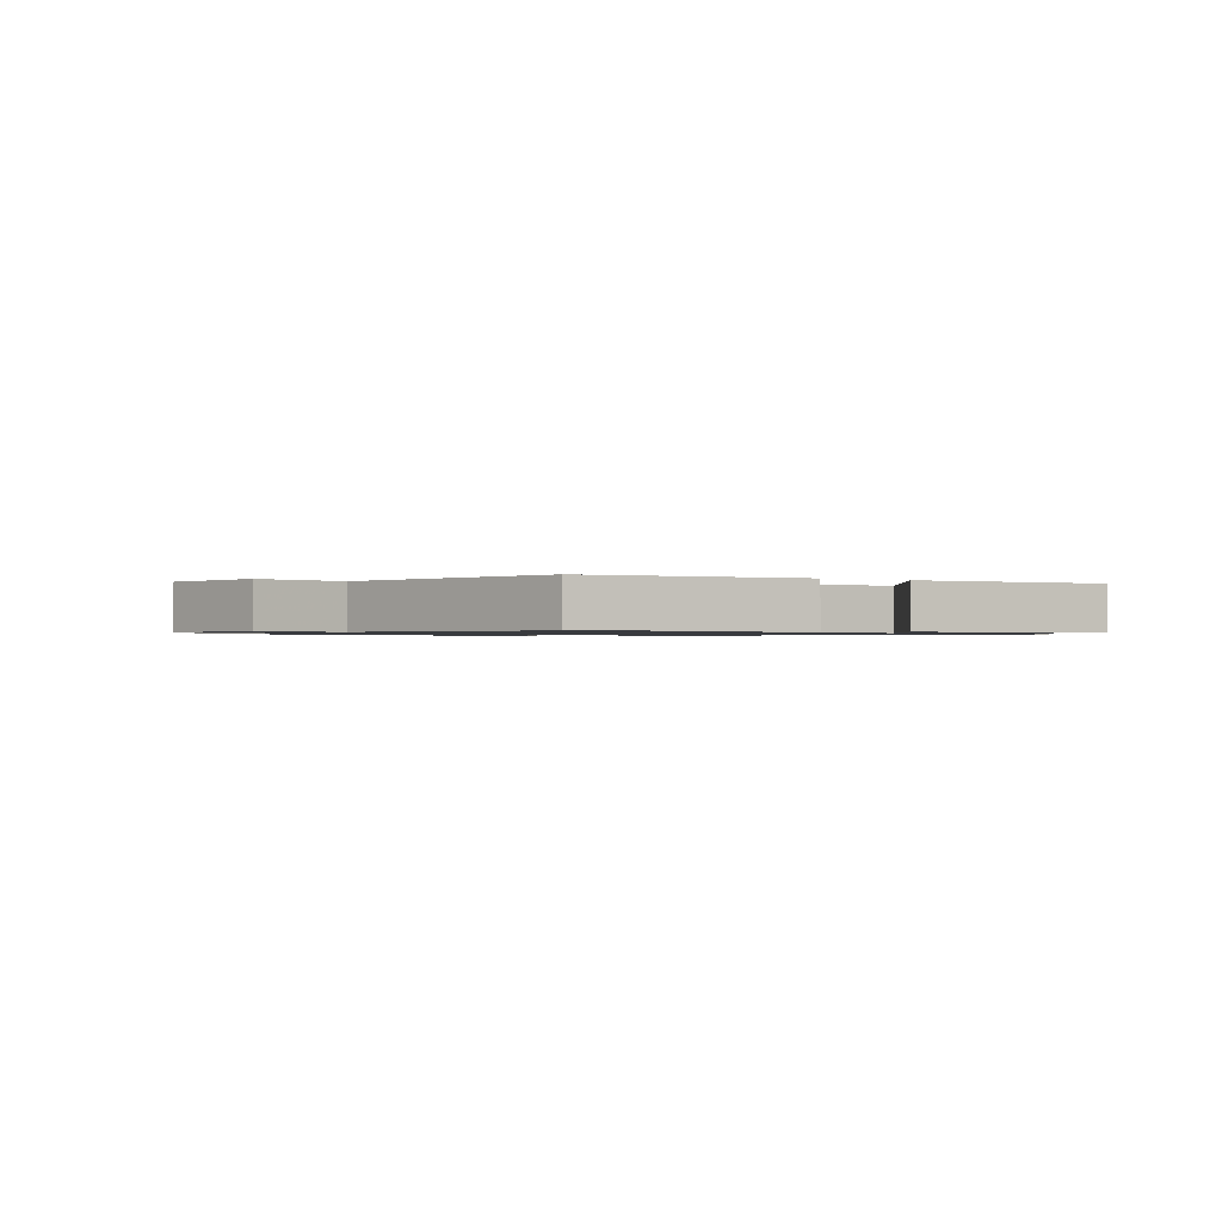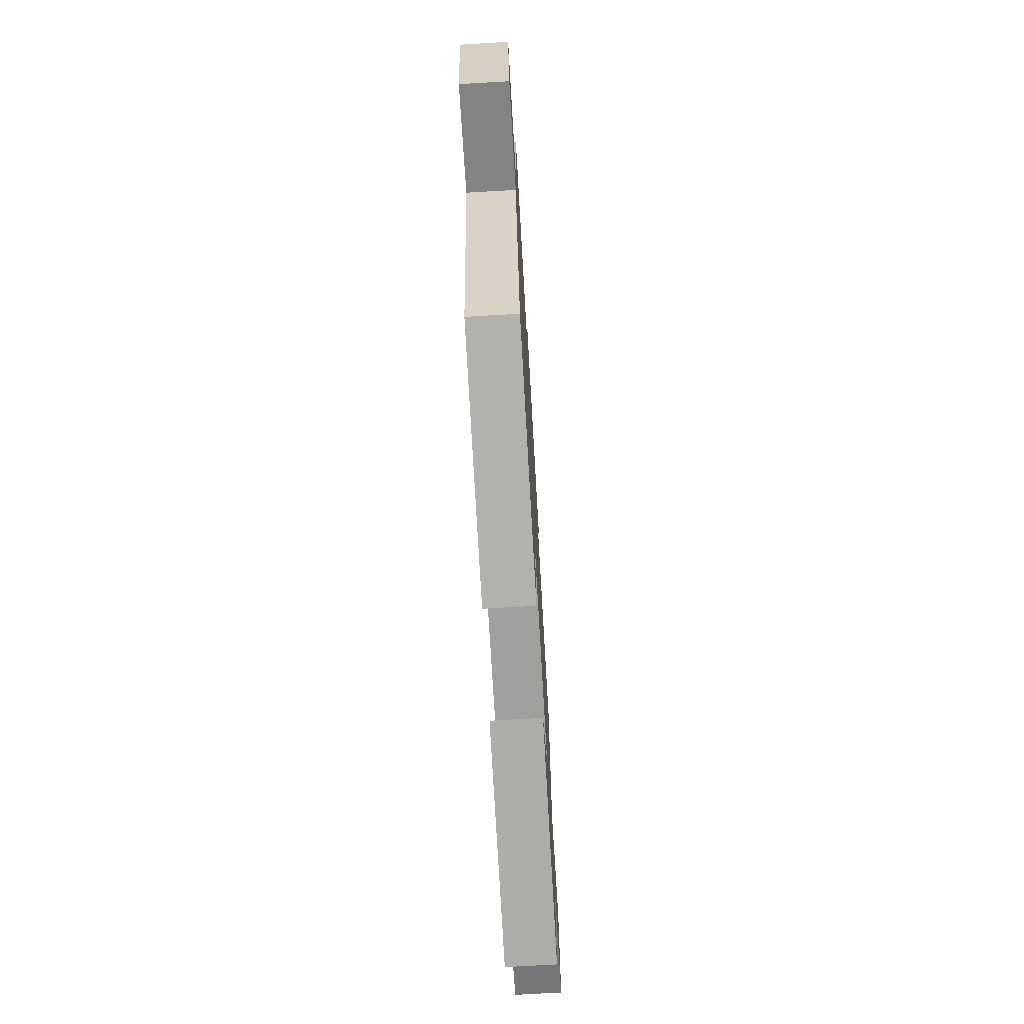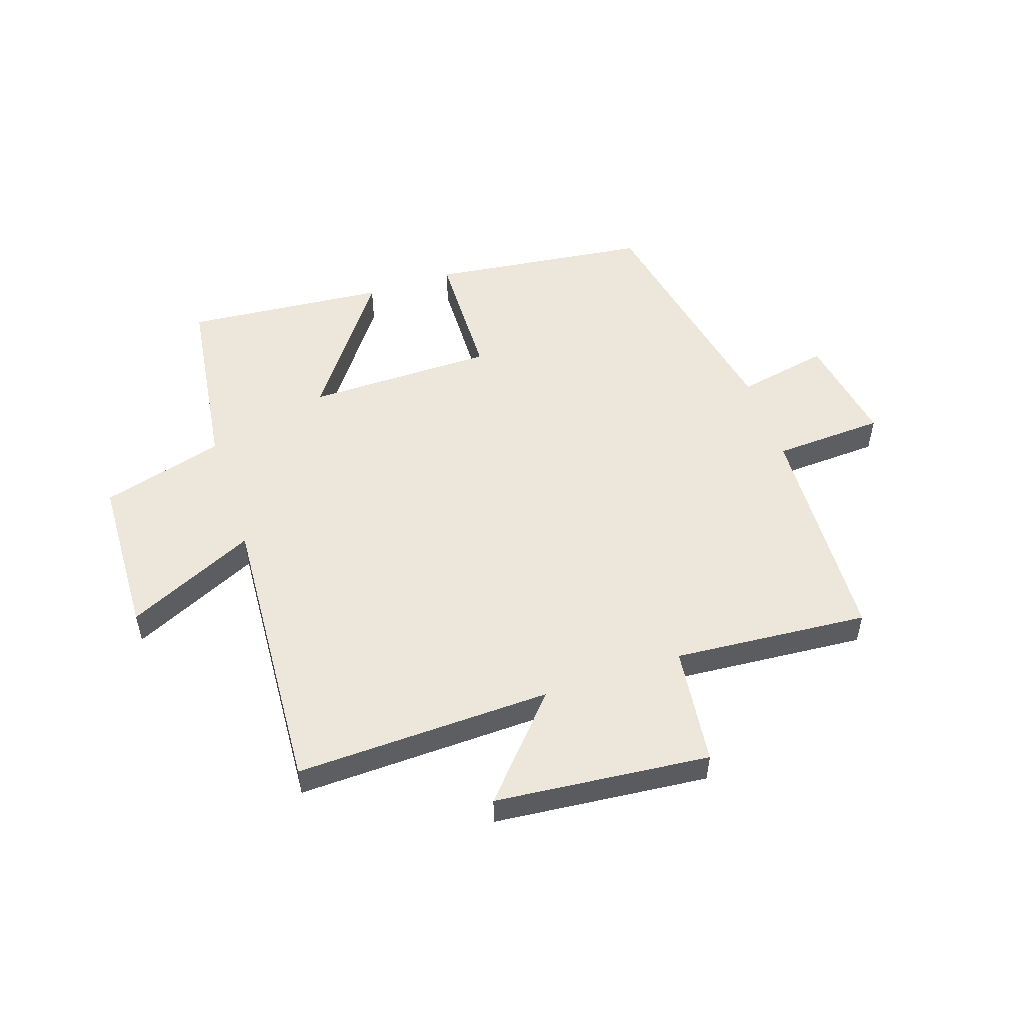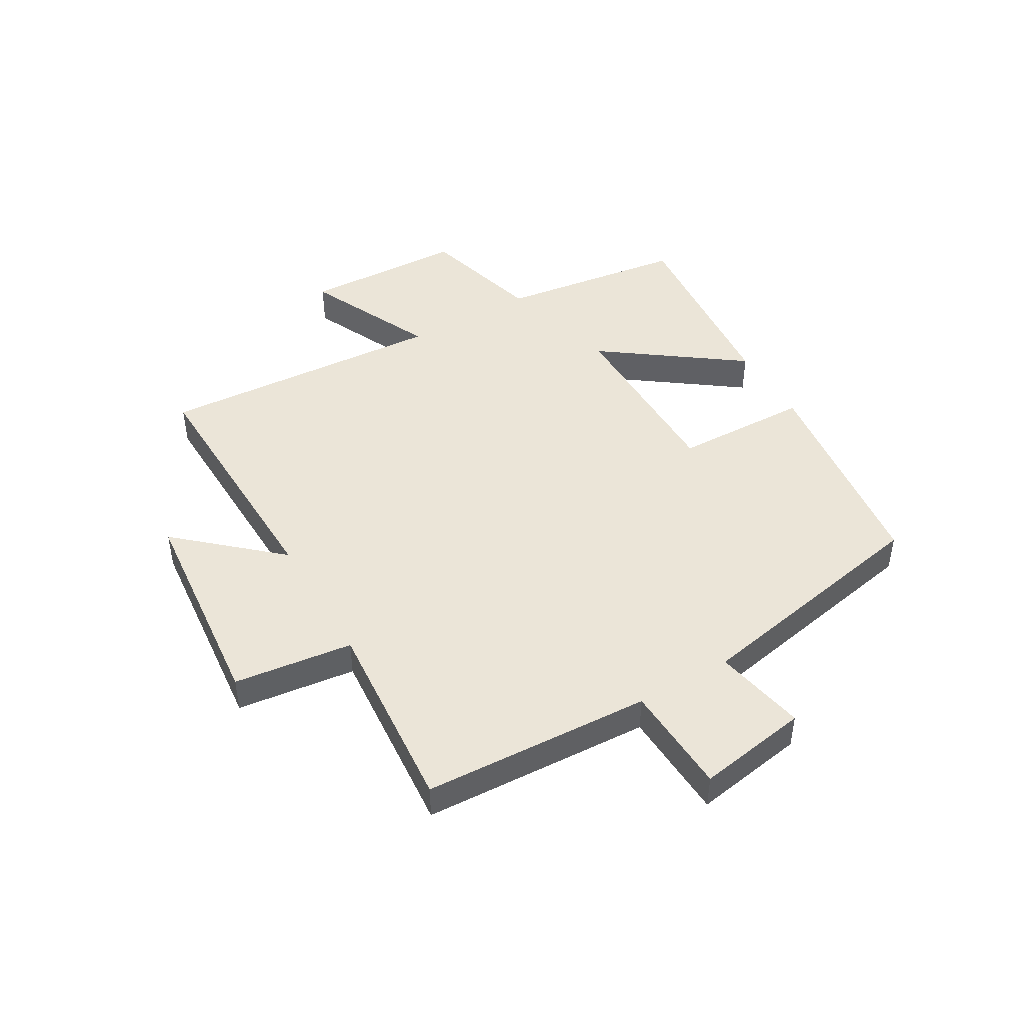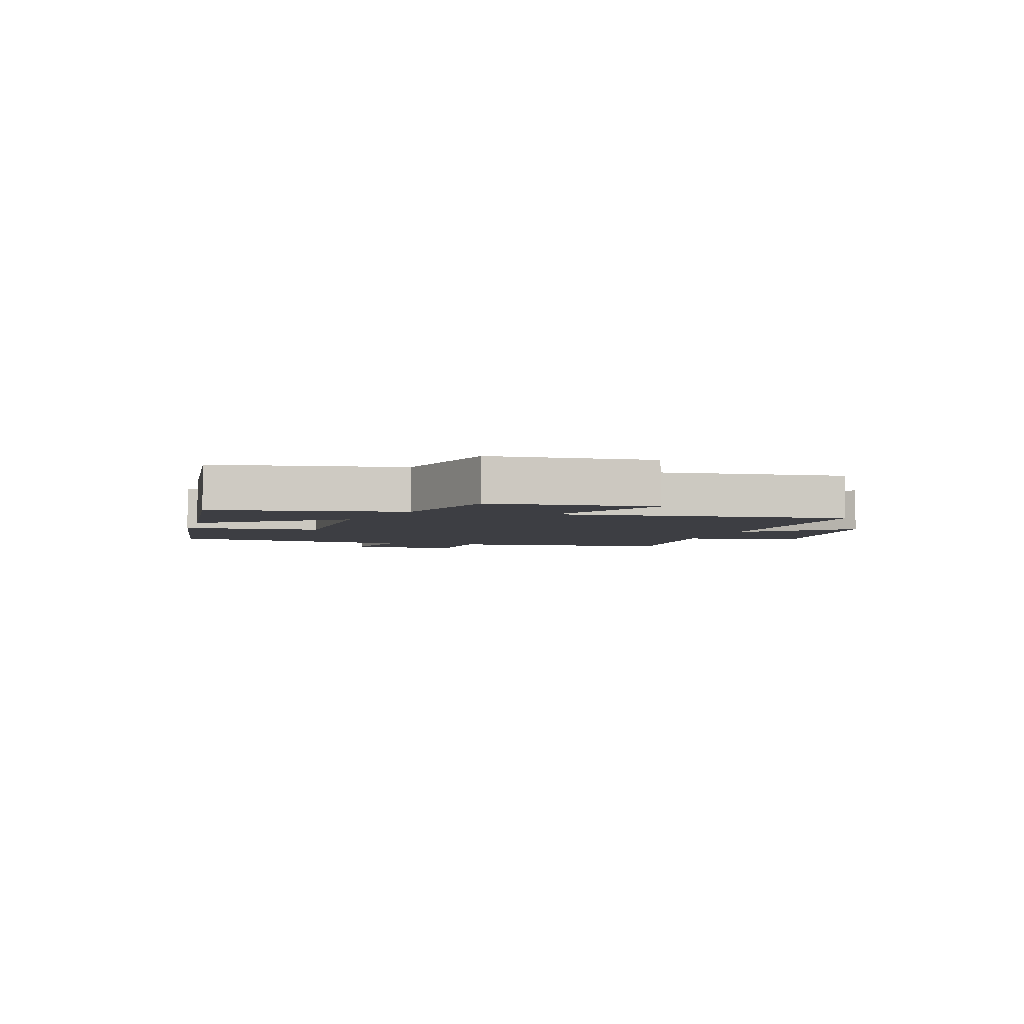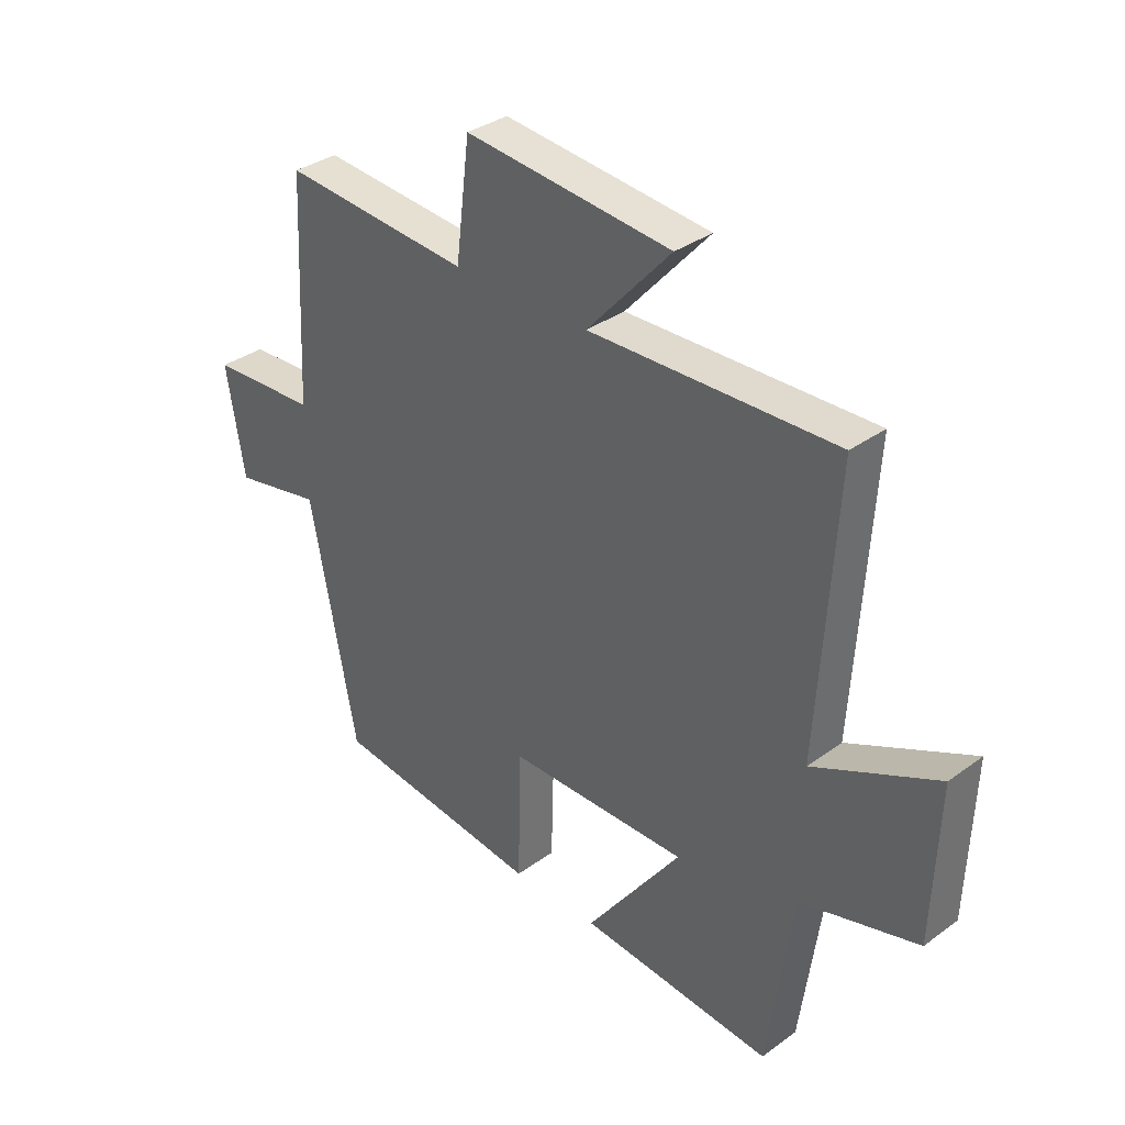
<metadata>
{"format":"obj","ext":"obj","renderer":"f3d","projection":"perspective","resolution":1024,"background":"white","views":[{"elev":-0.9,"azim":146.2,"up":"+Y"},{"elev":-72.2,"azim":93.3,"up":"+Z"},{"elev":52.3,"azim":-18.6,"up":"+Y"},{"elev":45.9,"azim":59.8,"up":"+Y"},{"elev":-3.7,"azim":-105.5,"up":"+Y"},{"elev":34.2,"azim":-134.5,"up":"+Z"}]}
</metadata>
<code>
v -0.531 0.07 0.512
v -0.094 0.07 0.5
v -0.243 0.07 0.667
v 0.123 0.07 0.703
v 0.148 0.07 0.5
v 0.481 0.07 0.527
v 0.5 0.07 0.137
v 0.689 0.07 0.128
v 0.657 0.07 -0.062
v 0.5 0.07 -0.031
v 0.418 0.07 -0.453
v 0.044 0.07 -0.5
v 0.038 0.07 -0.269
v -0.282 0.07 -0.267
v -0.112 0.07 -0.5
v -0.456 0.07 -0.531
v -0.5 0.07 -0.212
v -0.71 0.07 -0.154
v -0.72 0.07 0.122
v -0.5 0.07 0.02
v -0.531 0 0.512
v -0.094 0 0.5
v -0.243 0 0.667
v 0.123 0 0.703
v 0.148 0 0.5
v 0.481 0 0.527
v 0.5 0 0.137
v 0.689 0 0.128
v 0.657 0 -0.062
v 0.5 0 -0.031
v 0.418 0 -0.453
v 0.044 0 -0.5
v 0.038 0 -0.269
v -0.282 0 -0.267
v -0.112 0 -0.5
v -0.456 0 -0.531
v -0.5 0 -0.212
v -0.71 0 -0.154
v -0.72 0 0.122
v -0.5 0 0.02
f 17 18 19 20
f 15 16 17 20
f 14 15 20
f 13 14 20 1
f 10 11 12 13
f 10 13 1 2
f 7 8 9 10
f 5 6 7 10
f 5 10 2 3
f 3 4 5
f 40 39 38 37
f 40 37 36 35
f 40 35 34
f 21 40 34 33
f 33 32 31 30
f 22 21 33 30
f 30 29 28 27
f 30 27 26 25
f 23 22 30 25
f 25 24 23
f 1 21 22 2
f 2 22 23 3
f 3 23 24 4
f 4 24 25 5
f 5 25 26 6
f 6 26 27 7
f 7 27 28 8
f 8 28 29 9
f 9 29 30 10
f 10 30 31 11
f 11 31 32 12
f 12 32 33 13
f 13 33 34 14
f 14 34 35 15
f 15 35 36 16
f 16 36 37 17
f 17 37 38 18
f 18 38 39 19
f 19 39 40 20
f 20 40 21 1

</code>
